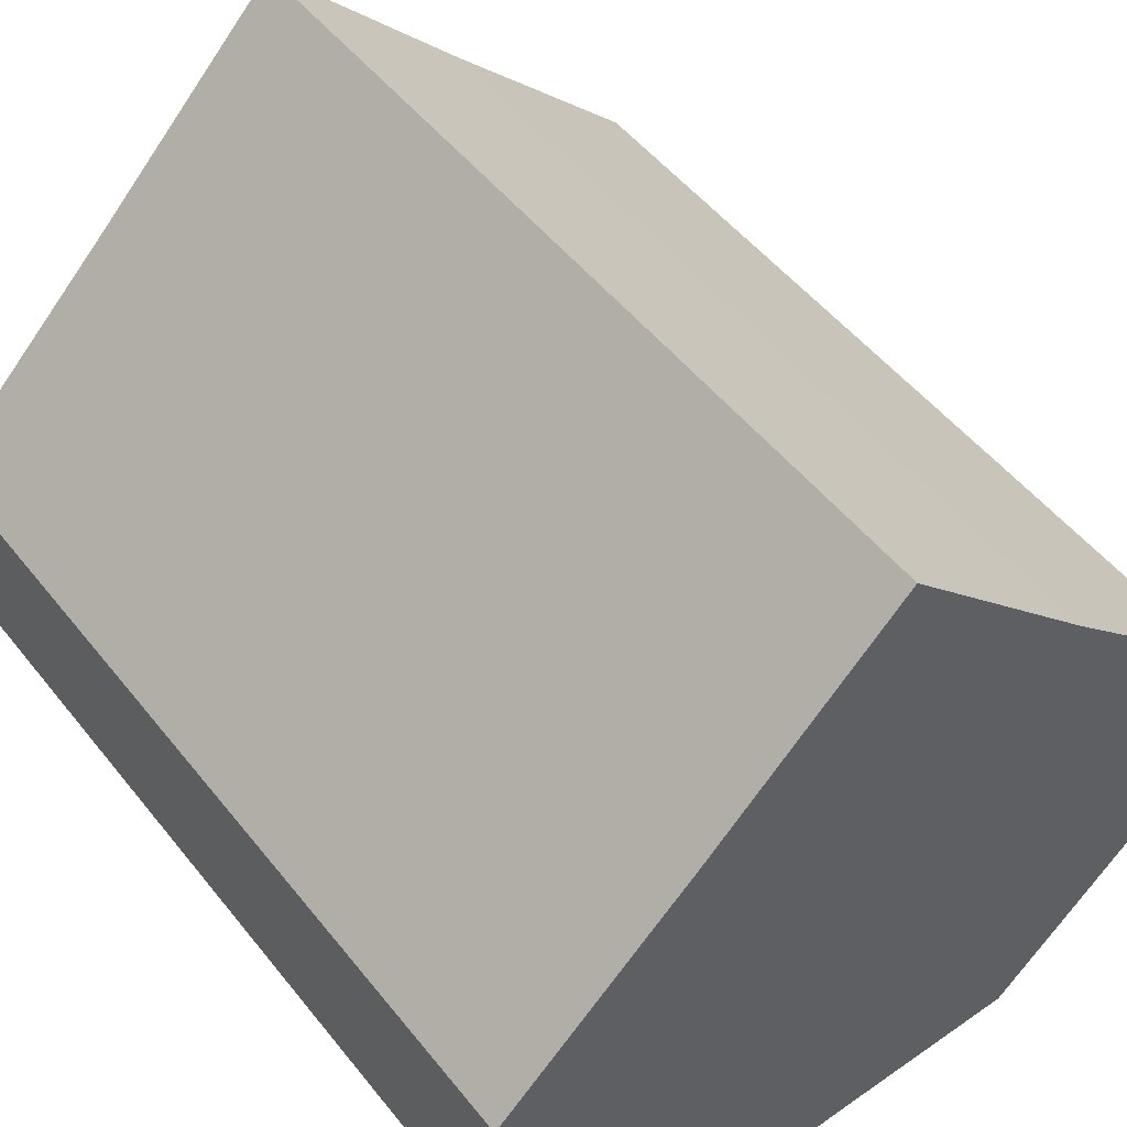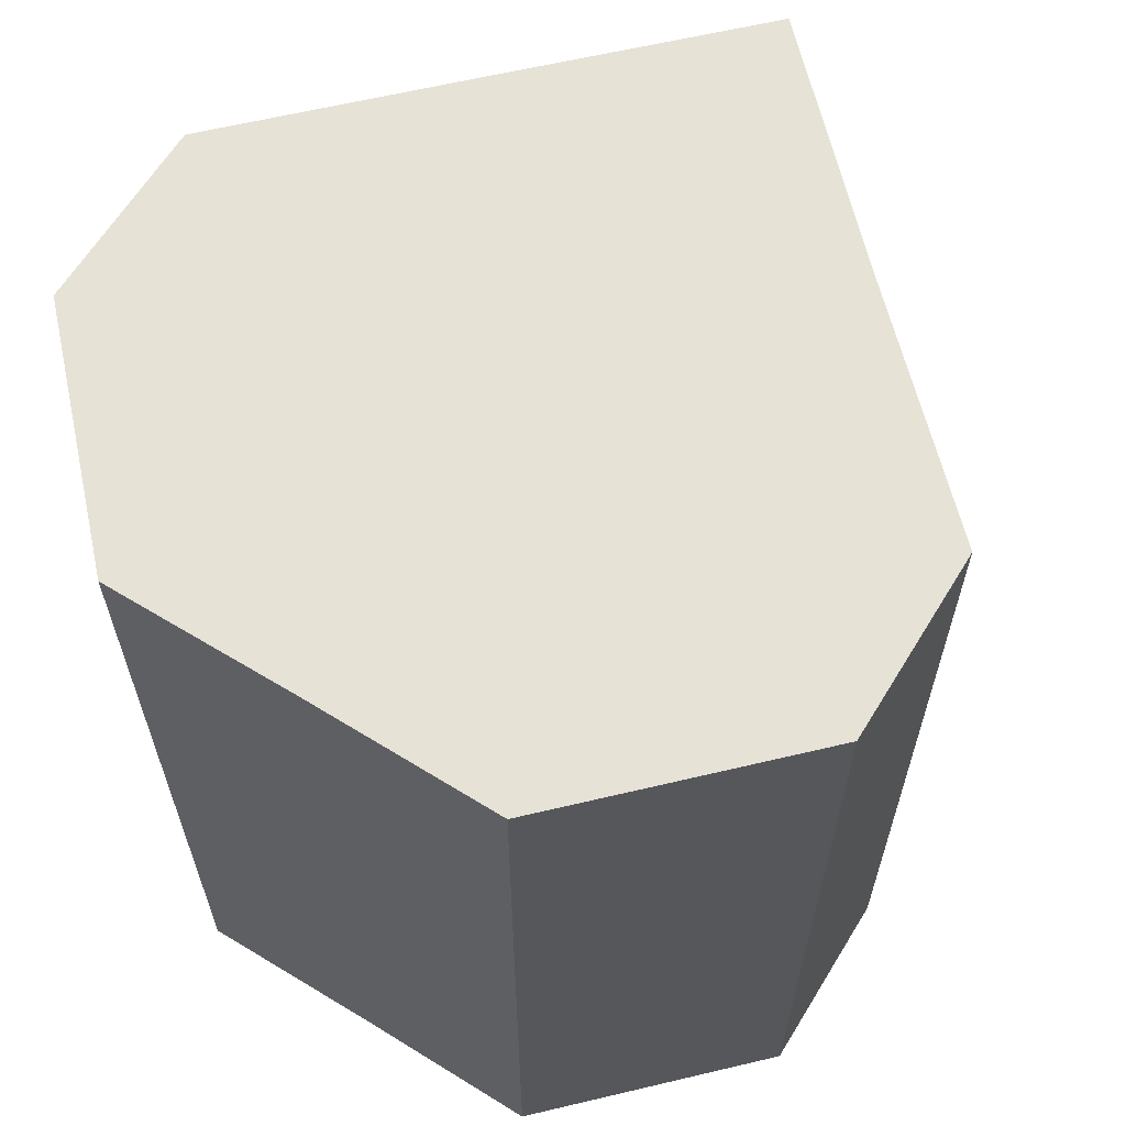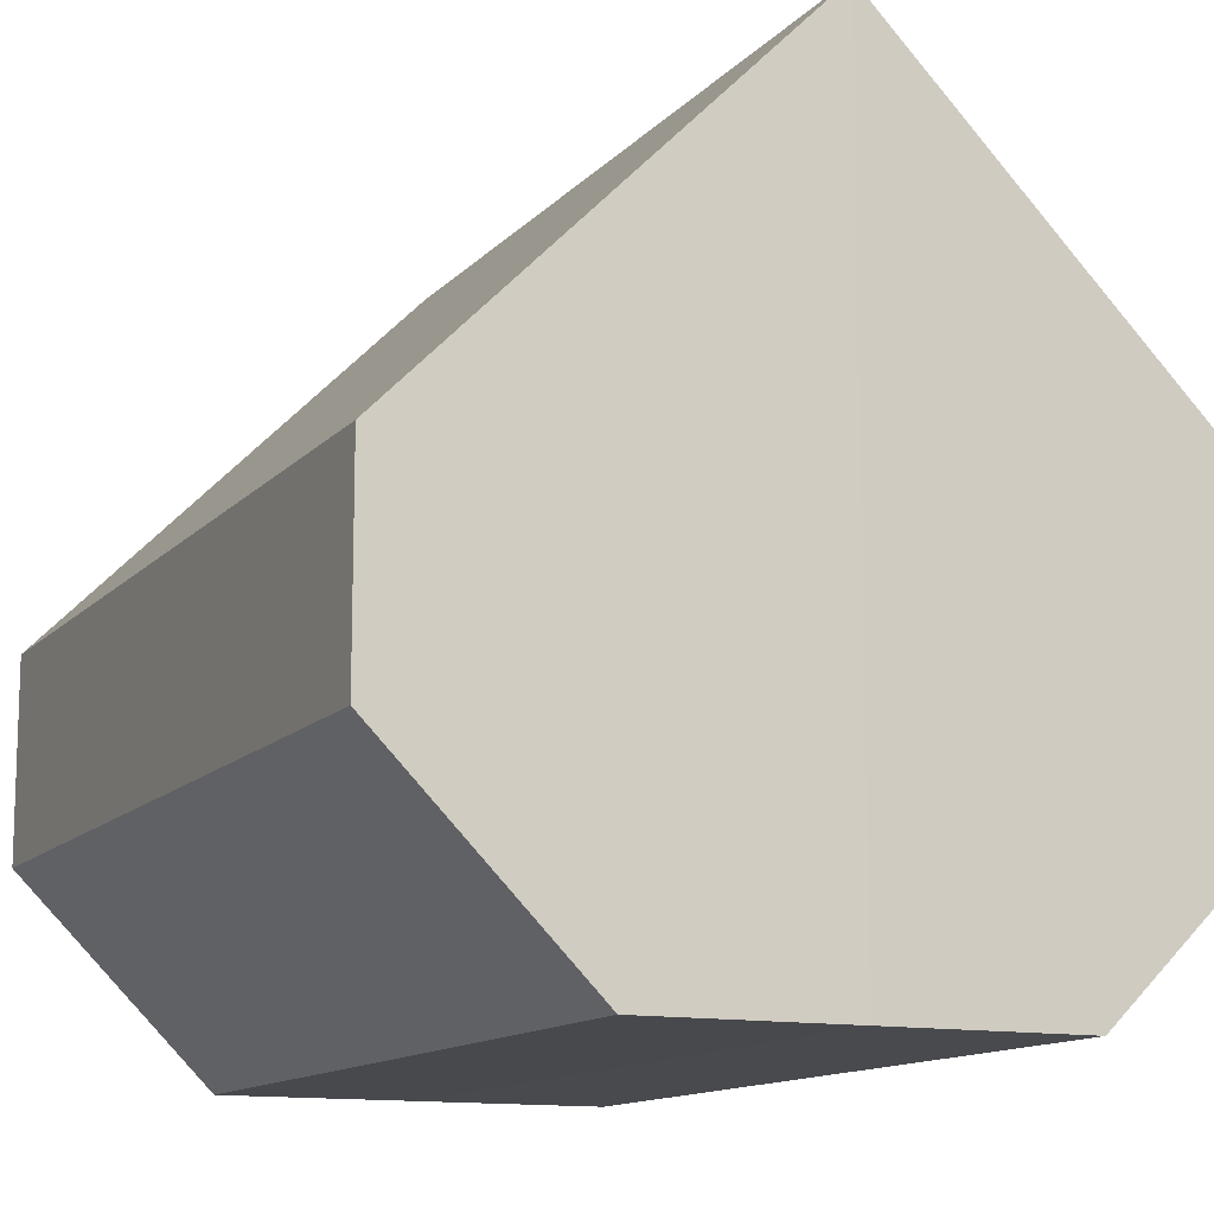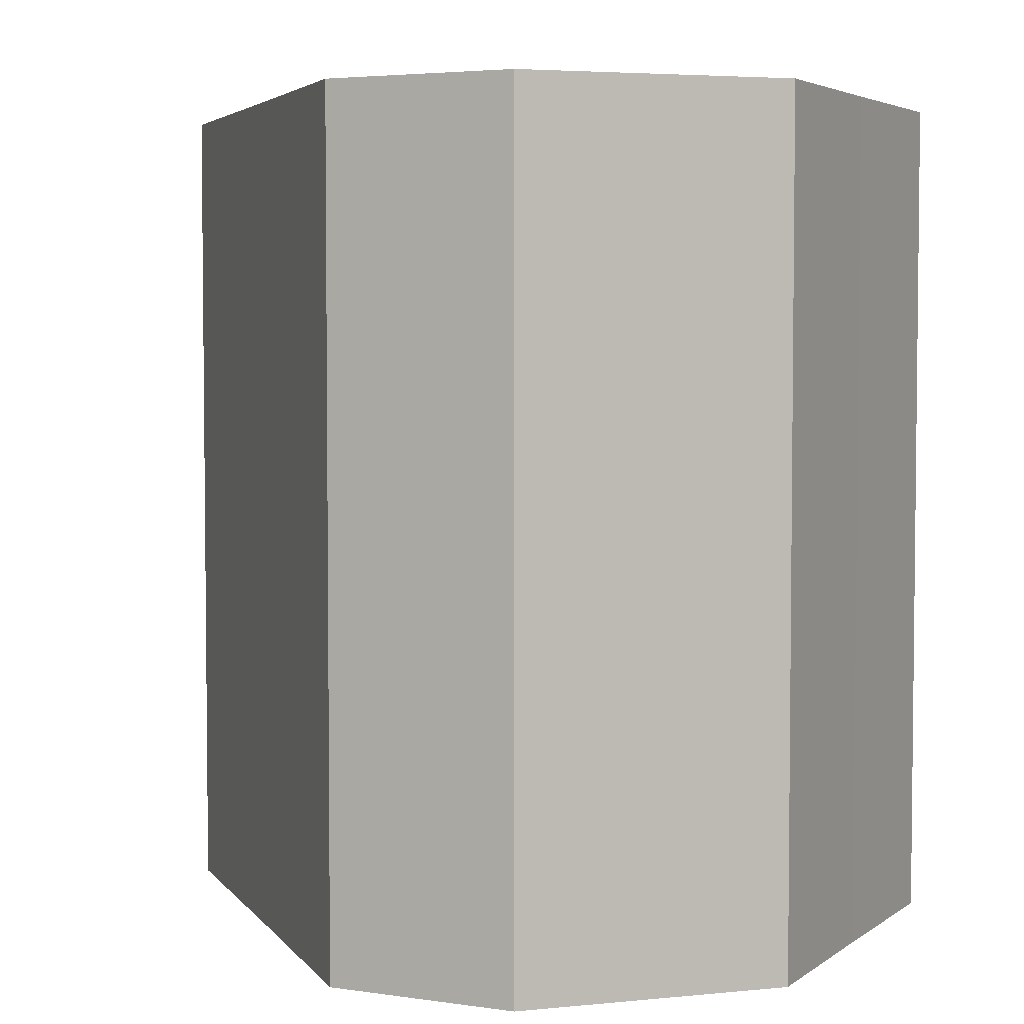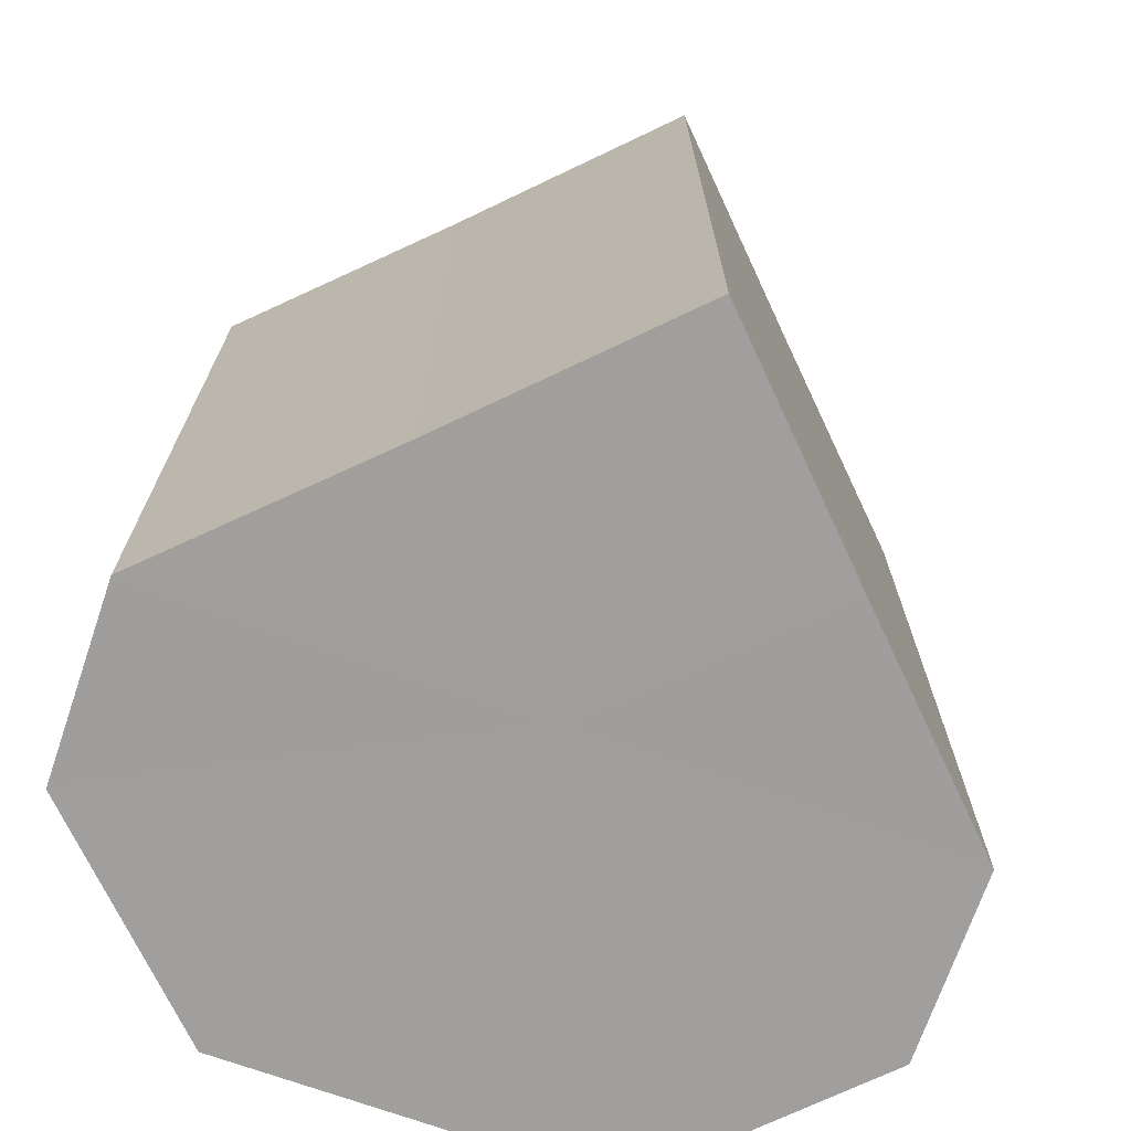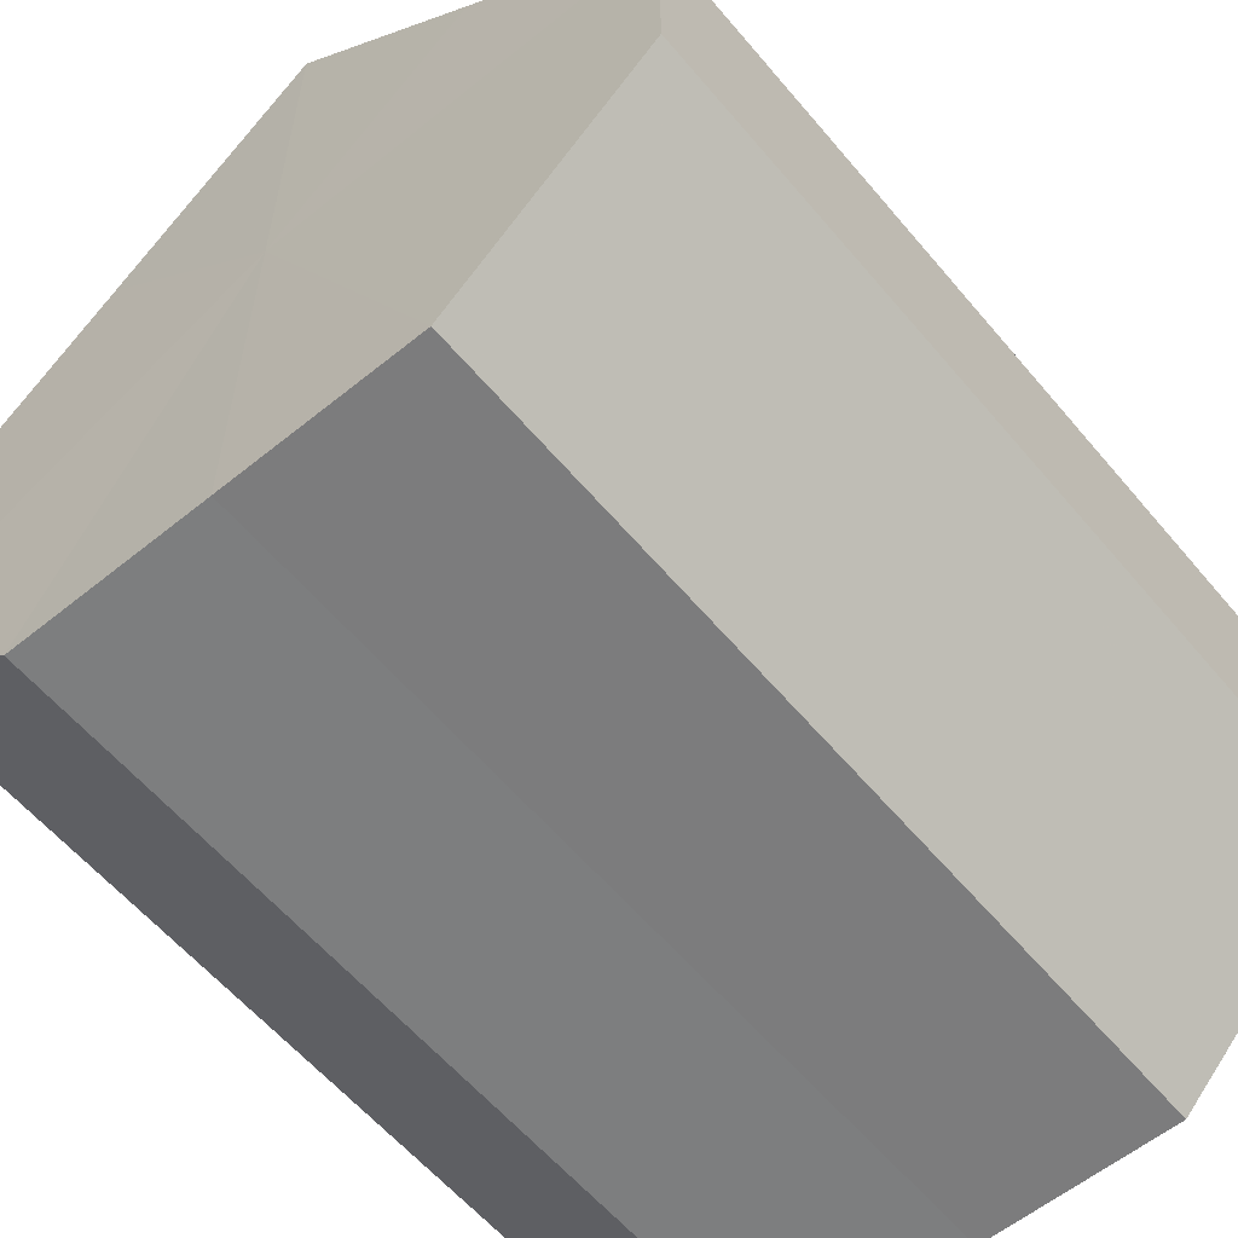
<metadata>
{"format":"obj","ext":"obj","renderer":"f3d","projection":"perspective","resolution":1024,"background":"white","views":[{"elev":50.8,"azim":-37.1,"up":"+Y"},{"elev":63.4,"azim":31.7,"up":"+Z"},{"elev":-12.7,"azim":154.9,"up":"+Y"},{"elev":4.1,"azim":-63.8,"up":"+Z"},{"elev":-71.3,"azim":160.3,"up":"+Z"},{"elev":-59.0,"azim":39.6,"up":"+Y"}]}
</metadata>
<code>
o 18535
v 2168 1871 8.193
v 2168 1871 8.193
v 2168 1871 8.149
v 2169 1871 8.193
v 2168 1871 8.149
v 2168 1871 8.193
v 2168 1871 8.149
v 2169 1871 8.193
v 2169 1871 8.149
v 2168 1871 8.193
v 2169 1871 8.149
v 2169 1871 8.193
v 2169 1871 8.149
v 2168 1871 8.193
v 2168 1871 8.149
v 2168 1871 8.193
v 2168 1871 8.149
v 2169 1871 8.193
v 2169 1871 8.149
v 2168 1871 8.193
v 2168 1871 8.149
v 2168 1871 8.193
v 2168 1871 8.149
v 2168 1871 8.193
v 2168 1871 8.149
v 2168 1871 8.193
v 2168 1871 8.149
v 2168 1871 8.193
v 2168 1871 8.149
v 2168 1871 8.193
v 2168 1871 8.149
v 2168 1871 8.193
v 2168 1871 8.149
v 2168 1871 8.193
v 2168 1871 8.149
v 2168 1871 8.193
v 2168 1871 8.149
v 2168 1871 8.193
v 2168 1871 8.149
v 2168 1871 8.193
v 2168 1871 8.149
v 2168 1871 8.193
v 2168 1871 8.193
v 2168 1871 8.193
v 2168 1871 8.193
v 2169 1871 8.193
v 2168 1871 8.193
v 2169 1871 8.193
v 2168 1871 8.193
v 2168 1871 8.193
v 2168 1871 8.193
v 2168 1871 8.149
v 2168 1871 8.149
v 2168 1871 8.149
v 2168 1871 8.149
v 2169 1871 8.149
v 2168 1871 8.149
v 2169 1871 8.149
v 2168 1871 8.149
v 2168 1871 8.149
v 2168 1871 8.149
v 2168 1871 8.149
f 1 2 3
f 2 4 5
f 3 6 7
f 4 8 9
f 8 10 11
f 7 12 13
f 10 14 15
f 14 16 17
f 13 18 19
f 16 20 21
f 20 22 23
f 19 24 25
f 22 26 27
f 26 28 29
f 25 30 31
f 31 32 33
f 33 34 35
f 35 36 37
f 37 38 39
f 39 40 41
f 42 40 43
f 42 44 40
f 42 43 45
f 42 46 44
f 42 45 47
f 42 48 46
f 42 47 49
f 42 50 48
f 42 49 51
f 42 51 50
f 52 53 54
f 52 55 53
f 52 54 56
f 52 57 55
f 52 56 58
f 52 59 57
f 52 58 60
f 52 61 59
f 52 60 62
f 52 62 61

</code>
